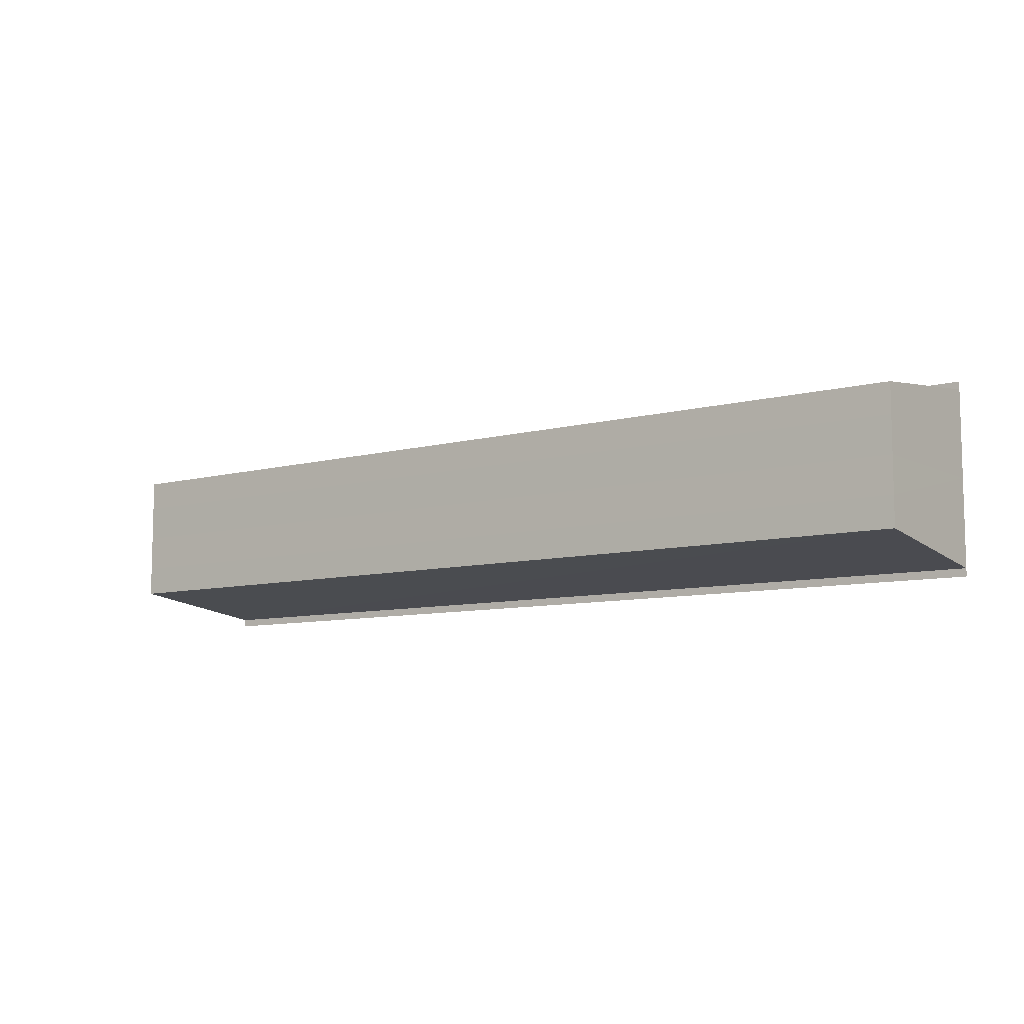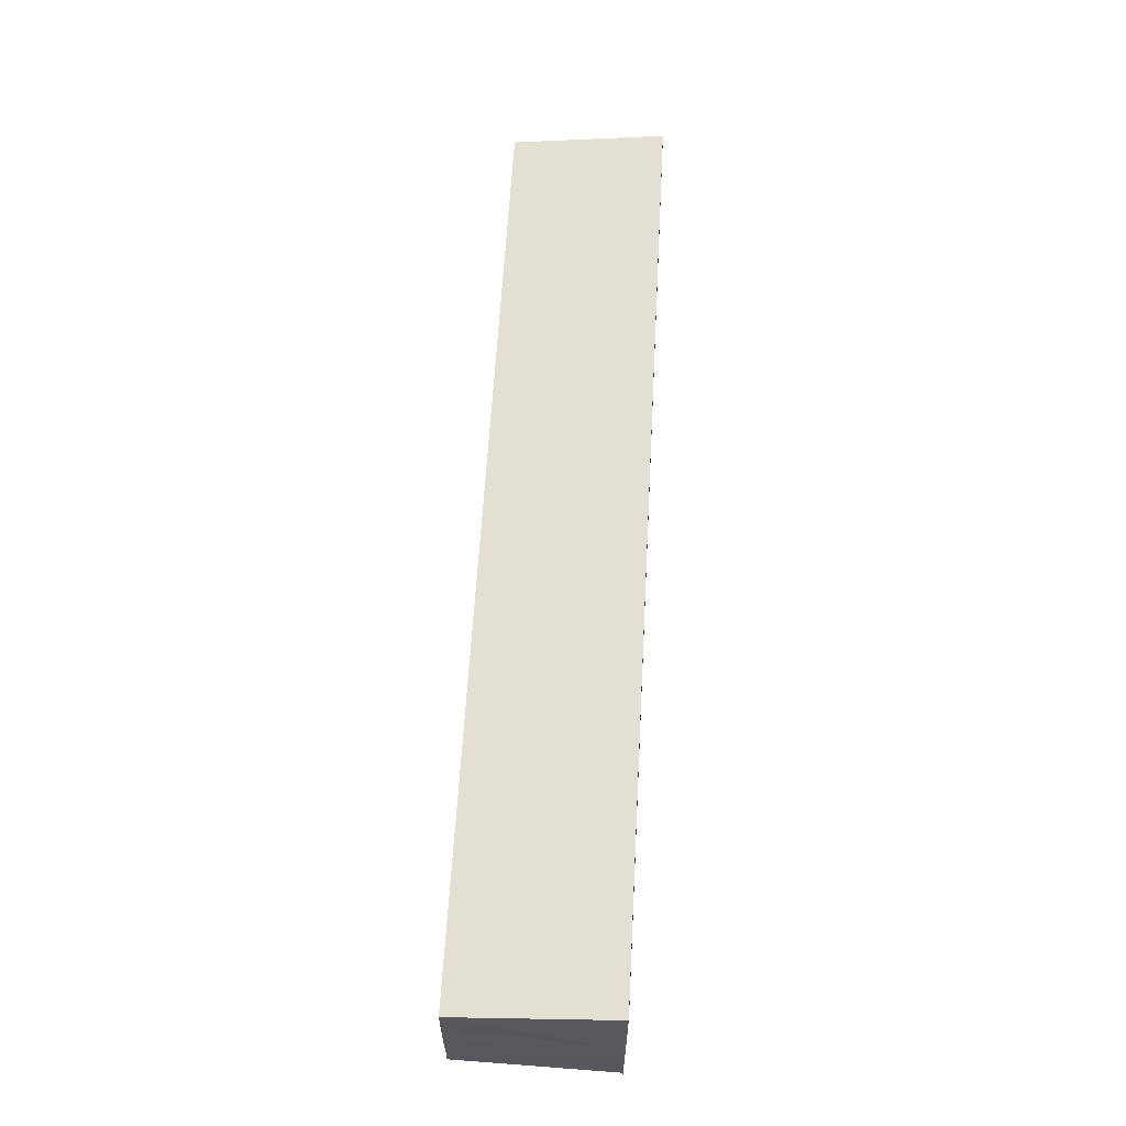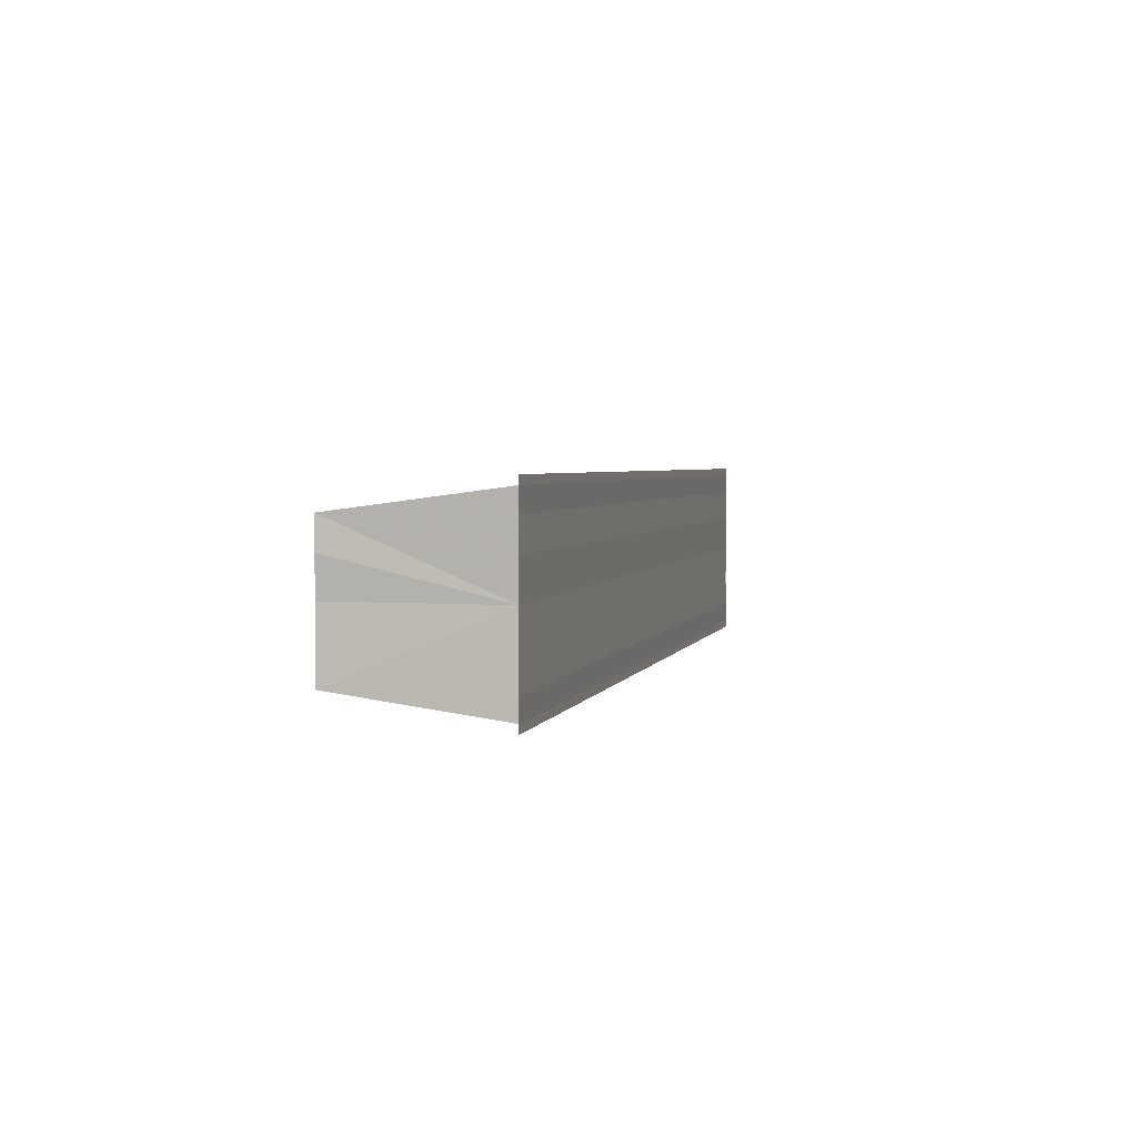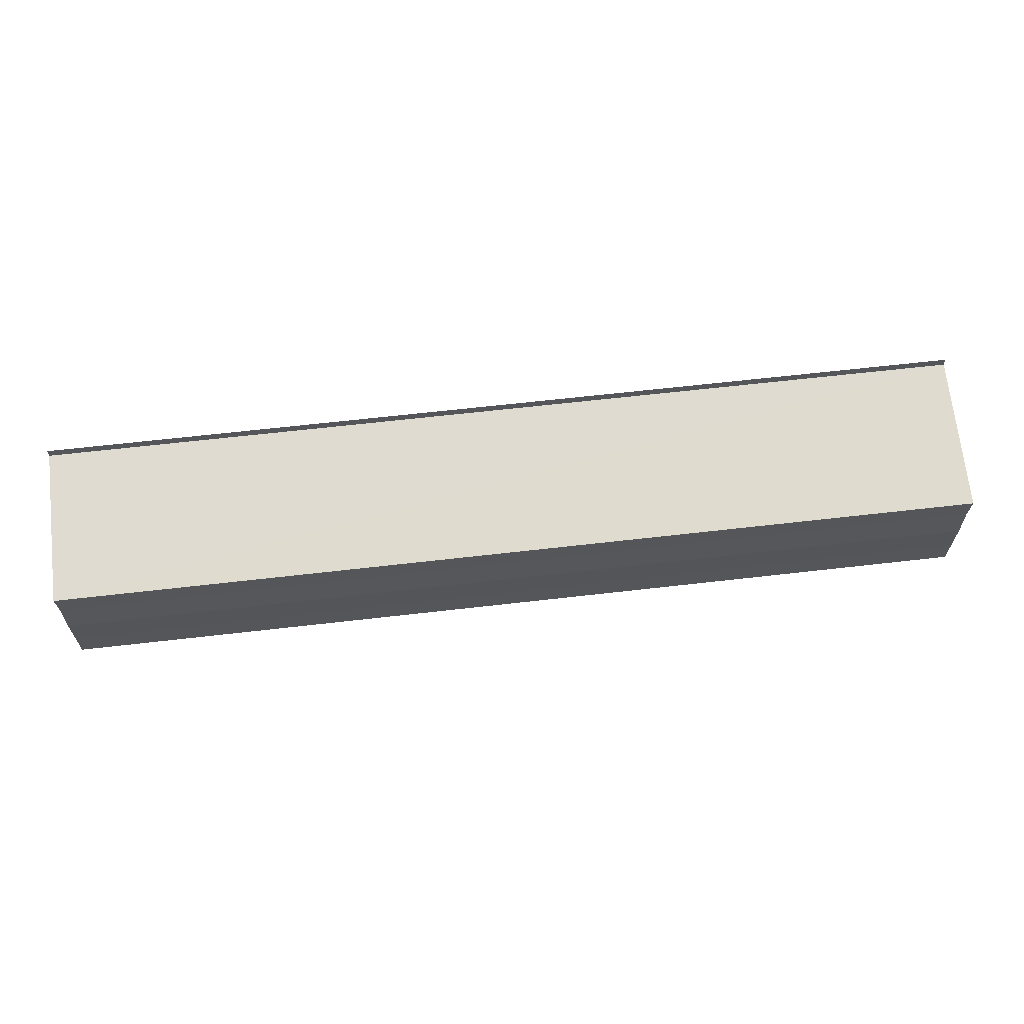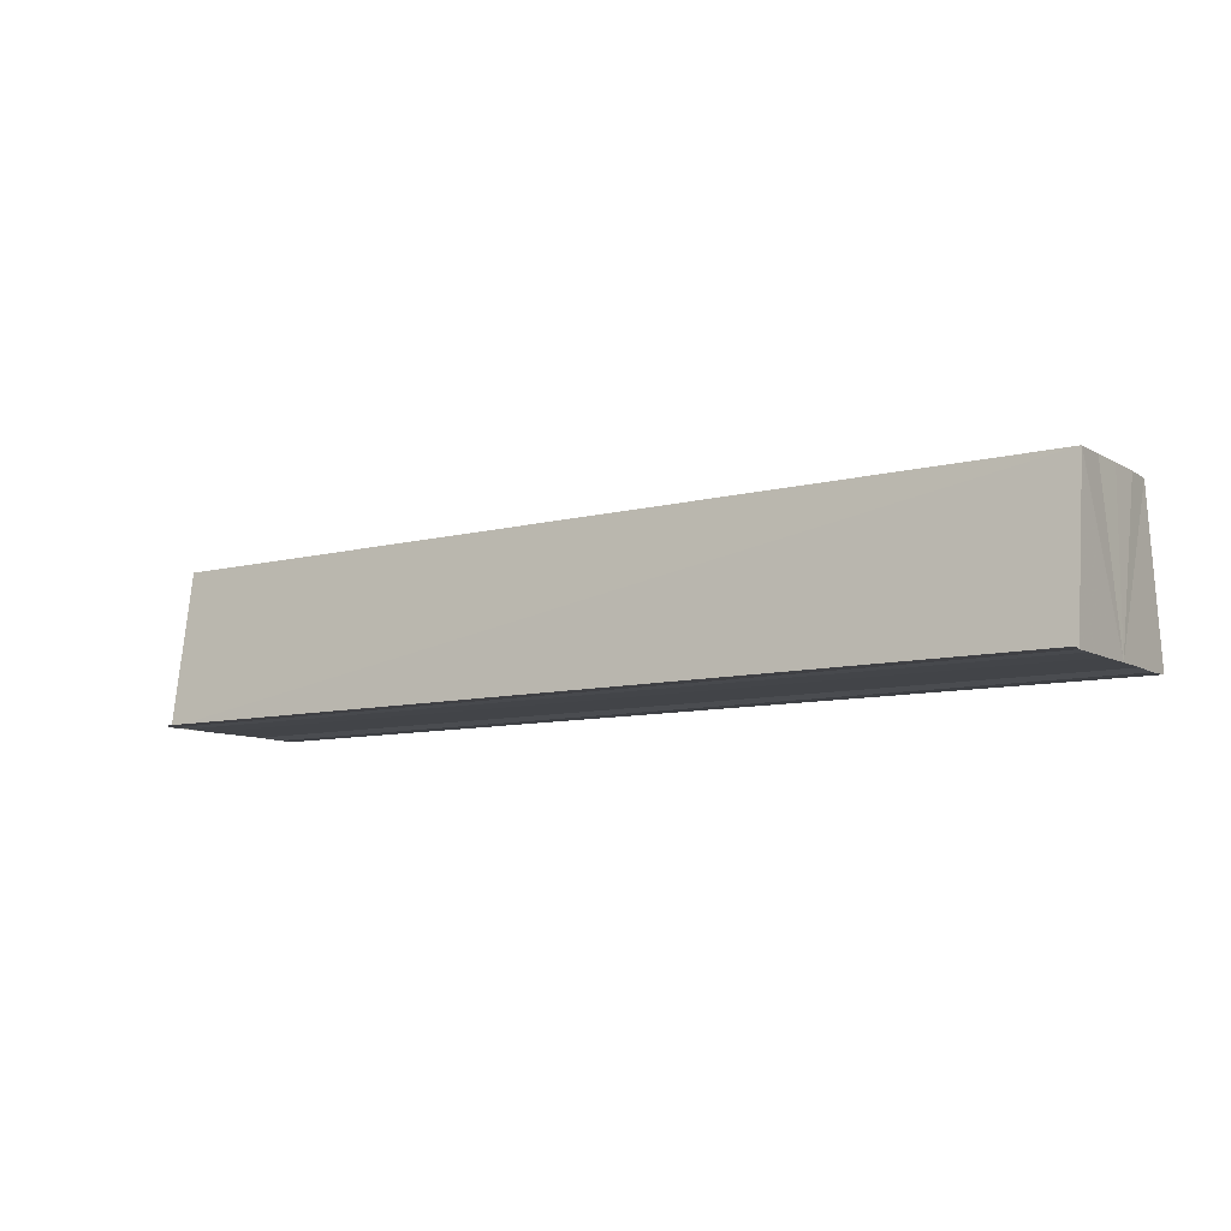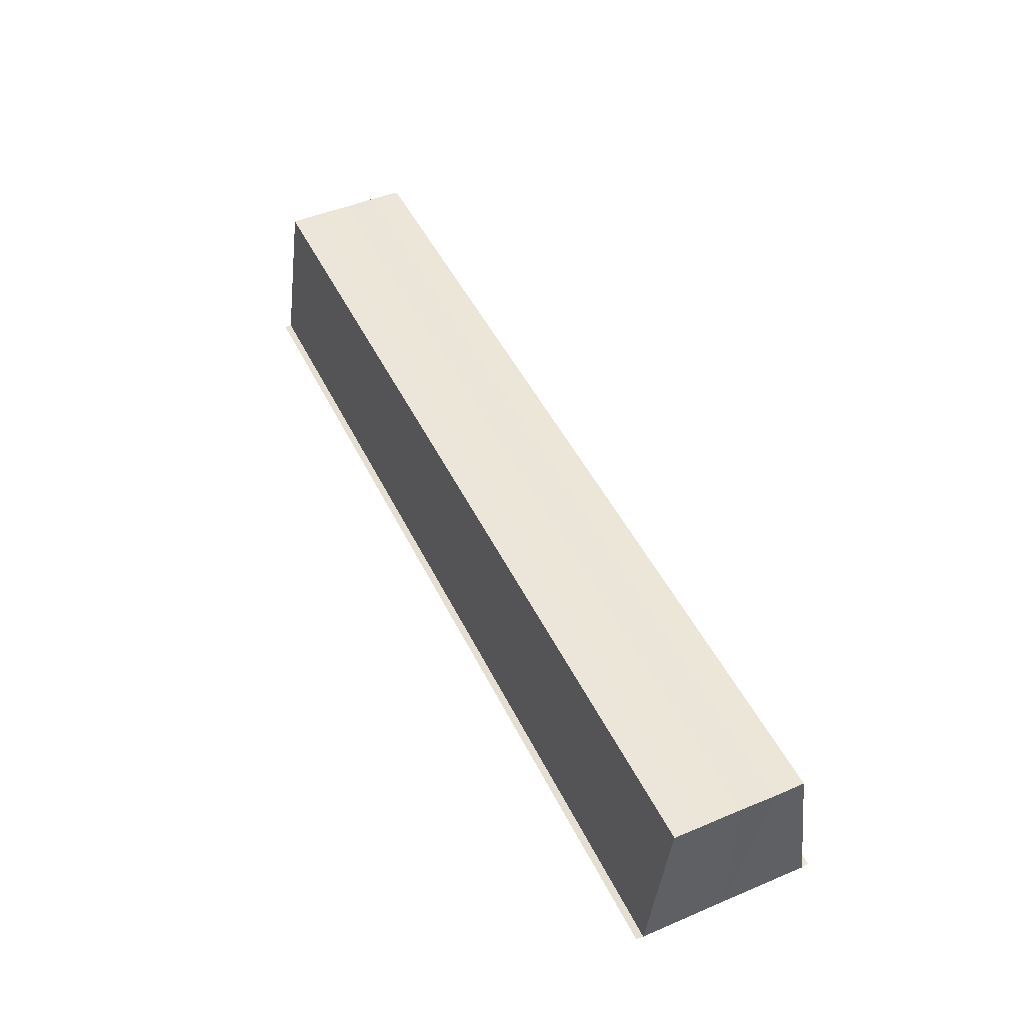
<metadata>
{"format":"obj","ext":"obj","renderer":"f3d","projection":"perspective","resolution":1024,"background":"white","views":[{"elev":-8.6,"azim":-143.9,"up":"+Z"},{"elev":61.1,"azim":-86.9,"up":"+Z"},{"elev":3.2,"azim":-76.2,"up":"+Z"},{"elev":63.6,"azim":173.3,"up":"+Z"},{"elev":-9.3,"azim":34.3,"up":"+Y"},{"elev":48.0,"azim":64.8,"up":"+Y"}]}
</metadata>
<code>
o 4785
v 2211 1880 16.98
v 2211 1880 16.97
v 2211 1880 16.98
v 2211 1880 16.97
v 2211 1880 16.97
v 2211 1880 16.97
v 2211 1880 16.97
v 2211 1880 16.97
v 2211 1880 16.97
v 2211 1880 16.97
v 2211 1880 16.97
v 2211 1880 16.98
v 2211 1880 16.98
v 2211 1880 16.98
v 2211 1880 16.98
v 2211 1880 16.97
v 2211 1880 16.97
v 2211 1880 16.97
v 2211 1880 16.97
v 2211 1880 16.97
v 2211 1880 16.98
v 2211 1880 16.97
v 2211 1880 16.98
v 2211 1880 16.98
v 2211 1880 16.98
v 2211 1880 16.98
v 2211 1880 16.98
v 2211 1880 16.98
v 2211 1880 16.98
v 2211 1880 16.98
v 2211 1880 16.98
v 2211 1880 16.98
v 2211 1880 16.98
v 2211 1880 16.98
v 2211 1880 16.97
v 2211 1880 16.98
v 2211 1880 16.97
v 2211 1880 16.97
v 2211 1880 16.97
v 2211 1880 16.97
v 2211 1880 16.98
v 2211 1880 16.97
v 2211 1880 16.98
v 2211 1880 16.98
v 2211 1880 16.98
v 2211 1880 16.98
v 2211 1880 16.97
v 2211 1880 16.97
v 2211 1880 16.97
v 2211 1880 16.97
v 2211 1880 16.97
v 2211 1880 16.97
v 2211 1880 16.97
v 2211 1880 16.98
v 2211 1880 16.98
v 2211 1880 16.98
v 2211 1880 16.98
v 2211 1880 16.98
v 2211 1880 16.98
v 2211 1880 16.98
v 2211 1880 16.98
v 2211 1880 16.98
v 2211 1880 16.98
v 2211 1880 16.98
v 2211 1880 16.98
f 1 2 3
f 3 2 4
f 2 5 4
f 4 5 6
f 5 7 6
f 6 8 9
f 3 9 10
f 3 10 11
f 3 11 12
f 3 12 13
f 3 13 14
f 3 14 15
f 16 8 17
f 18 19 16
f 1 20 8
f 21 1 3
f 1 22 20
f 1 23 22
f 1 24 23
f 1 25 24
f 26 1 21
f 1 27 25
f 28 26 21
f 29 26 28
f 30 29 28
f 31 25 32
f 33 34 31
f 35 36 33
f 37 38 35
f 39 40 37
f 40 41 42
f 41 43 44
f 43 45 46
f 47 48 49
f 47 50 49
f 49 51 52
f 49 20 53
f 54 55 56
f 57 55 58
f 56 27 59
f 58 27 59
f 60 61 62
f 62 63 64
f 65 29 62

</code>
